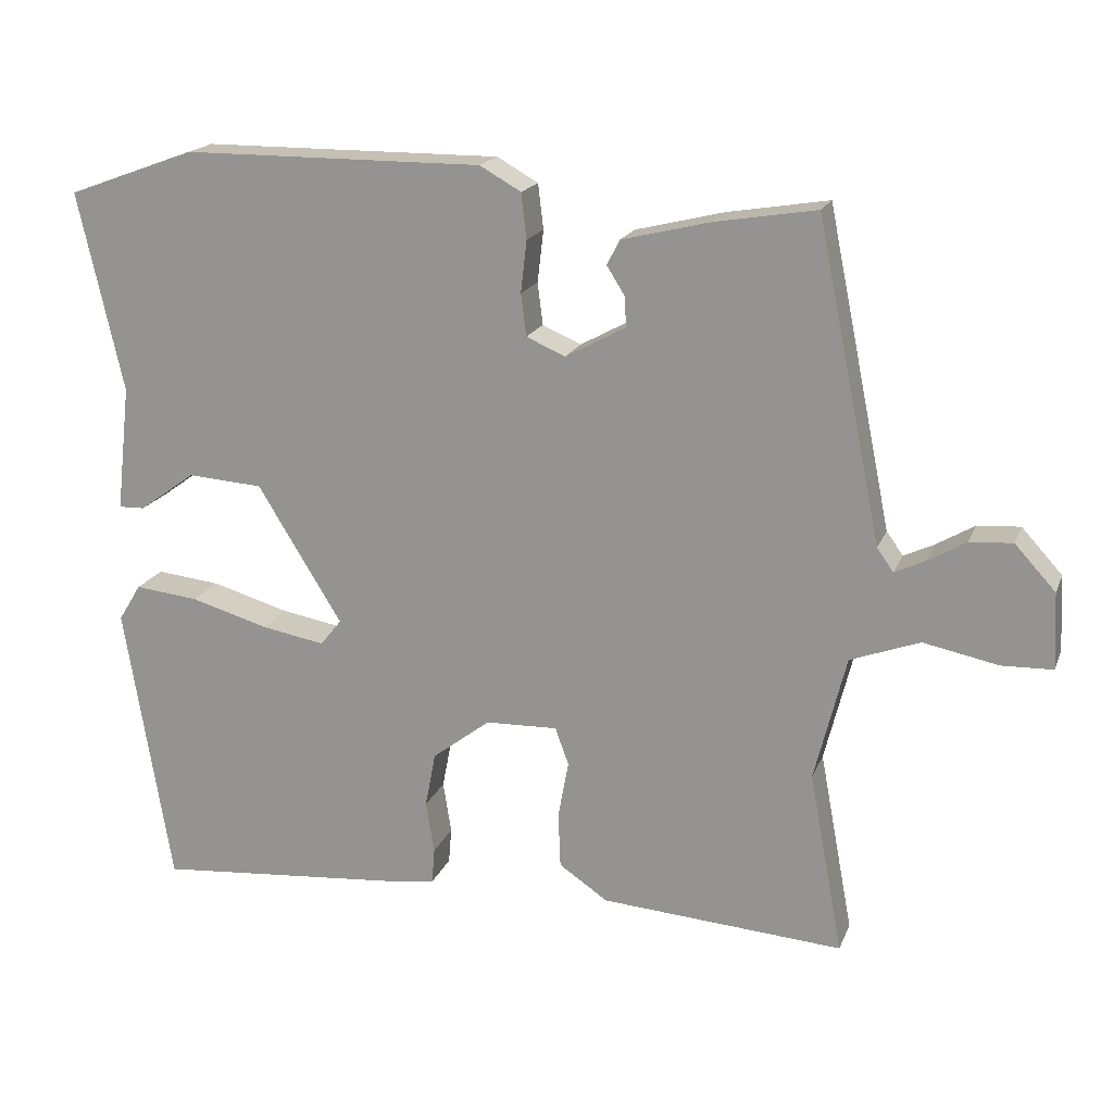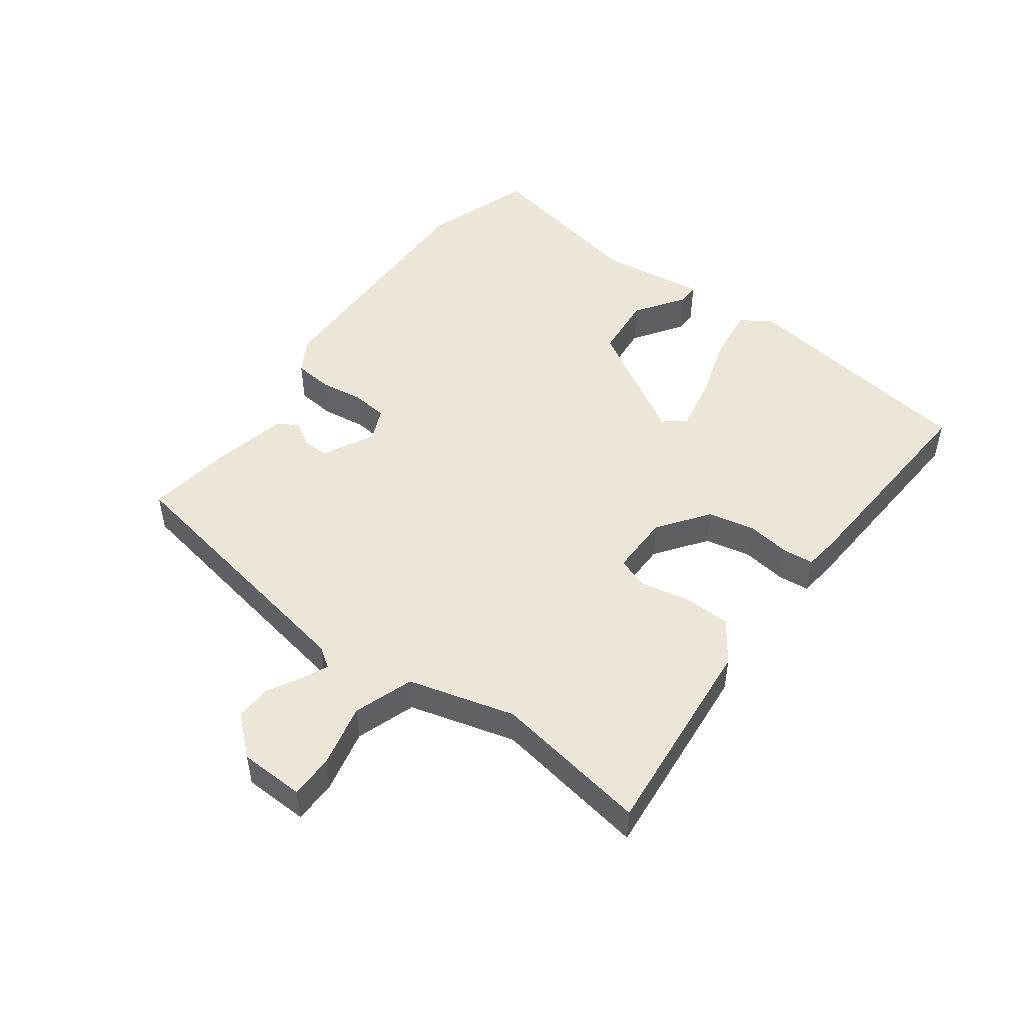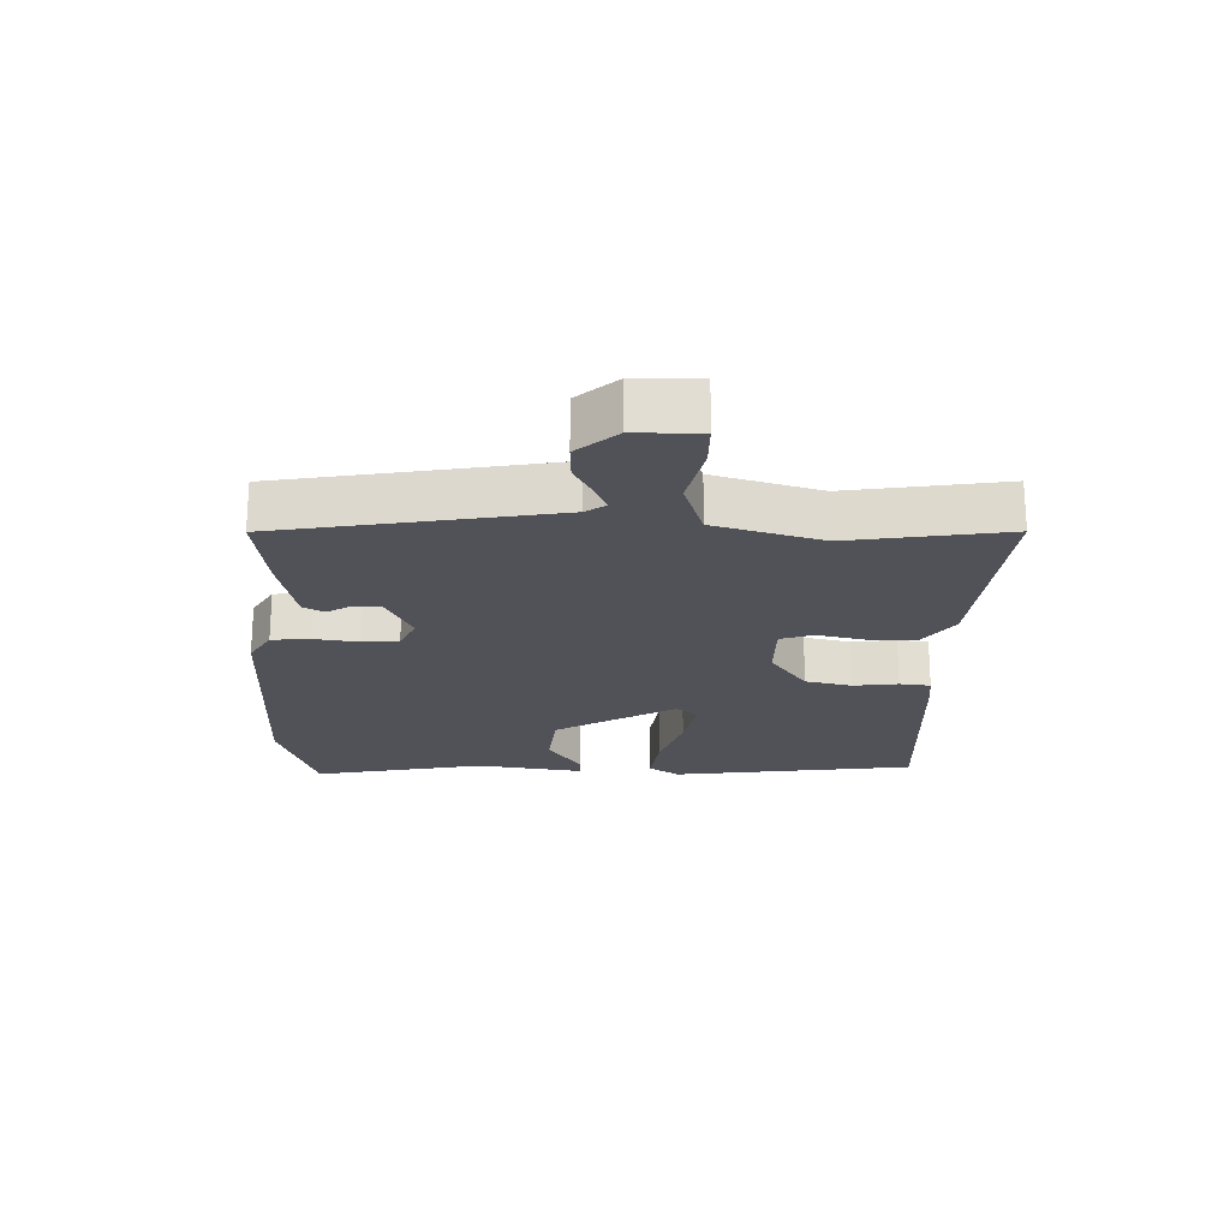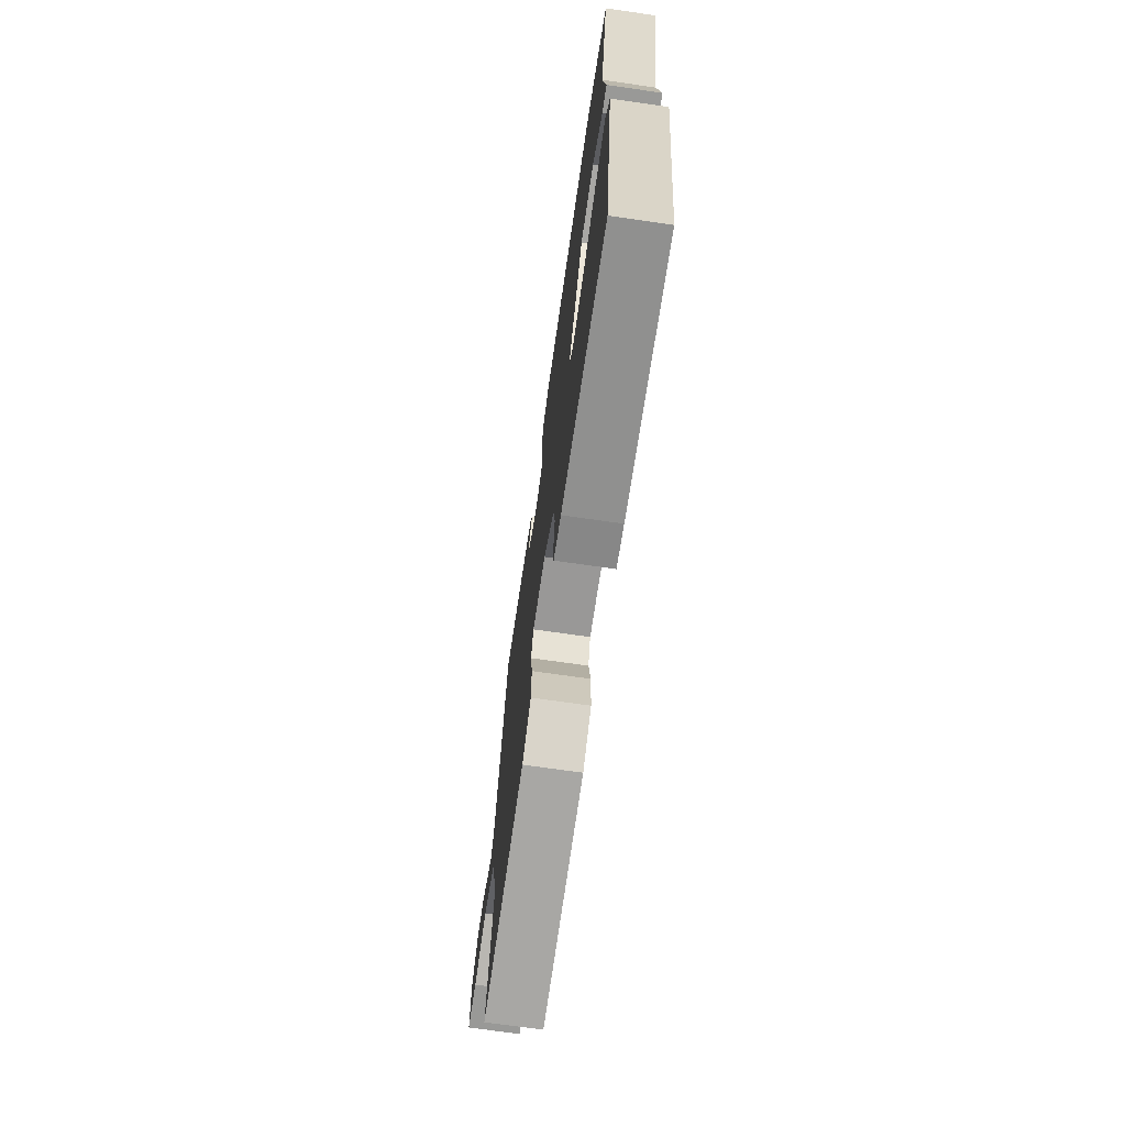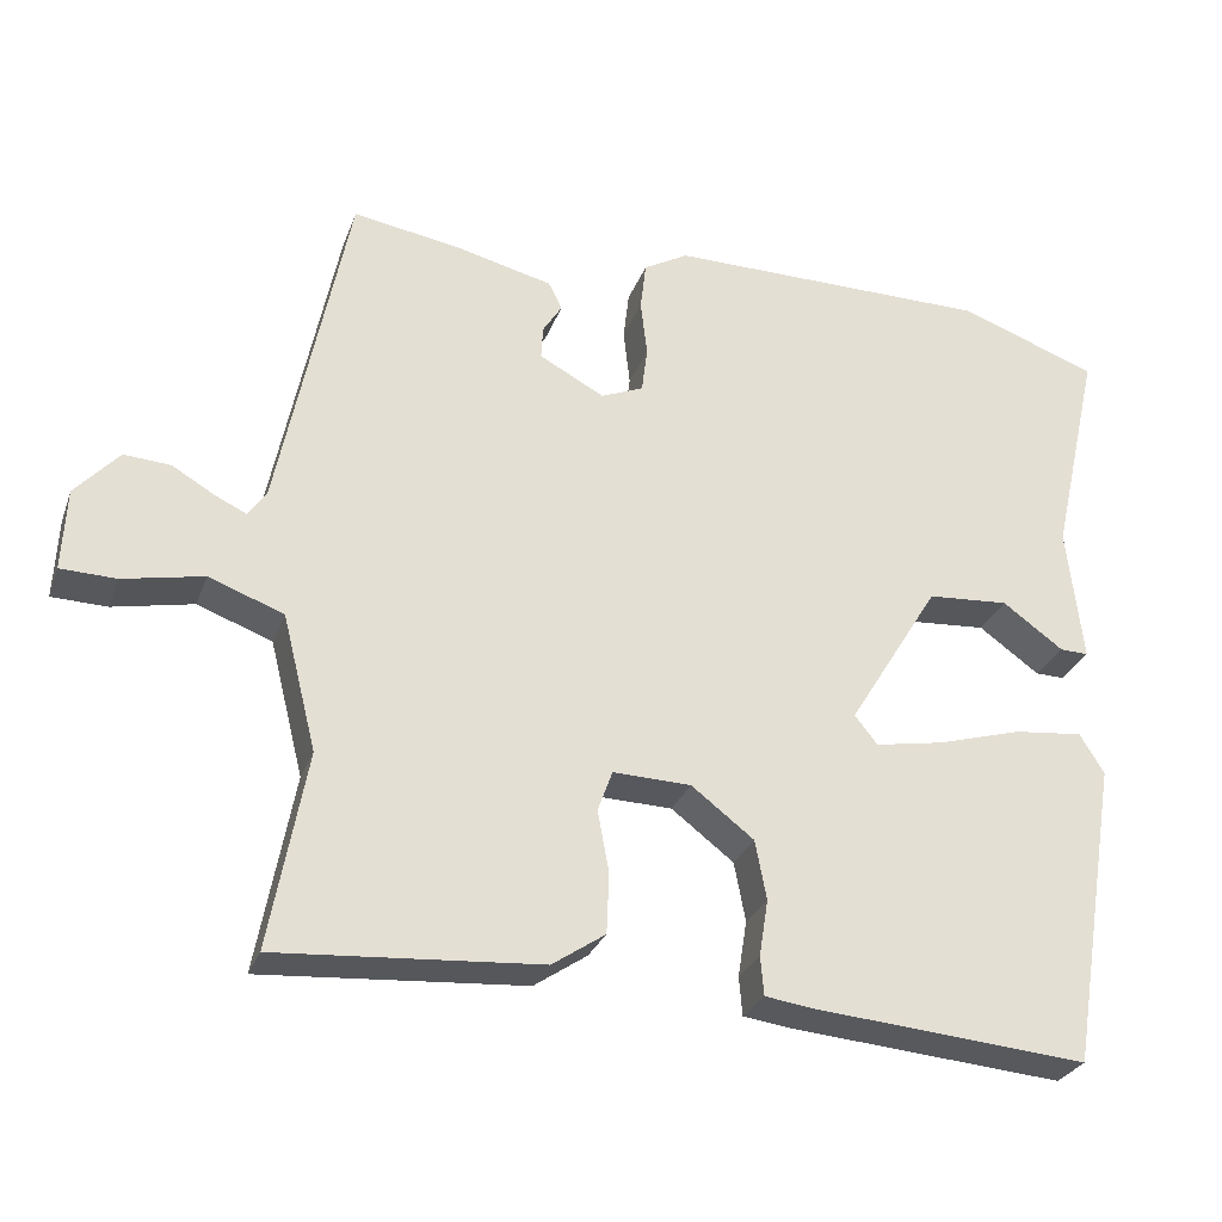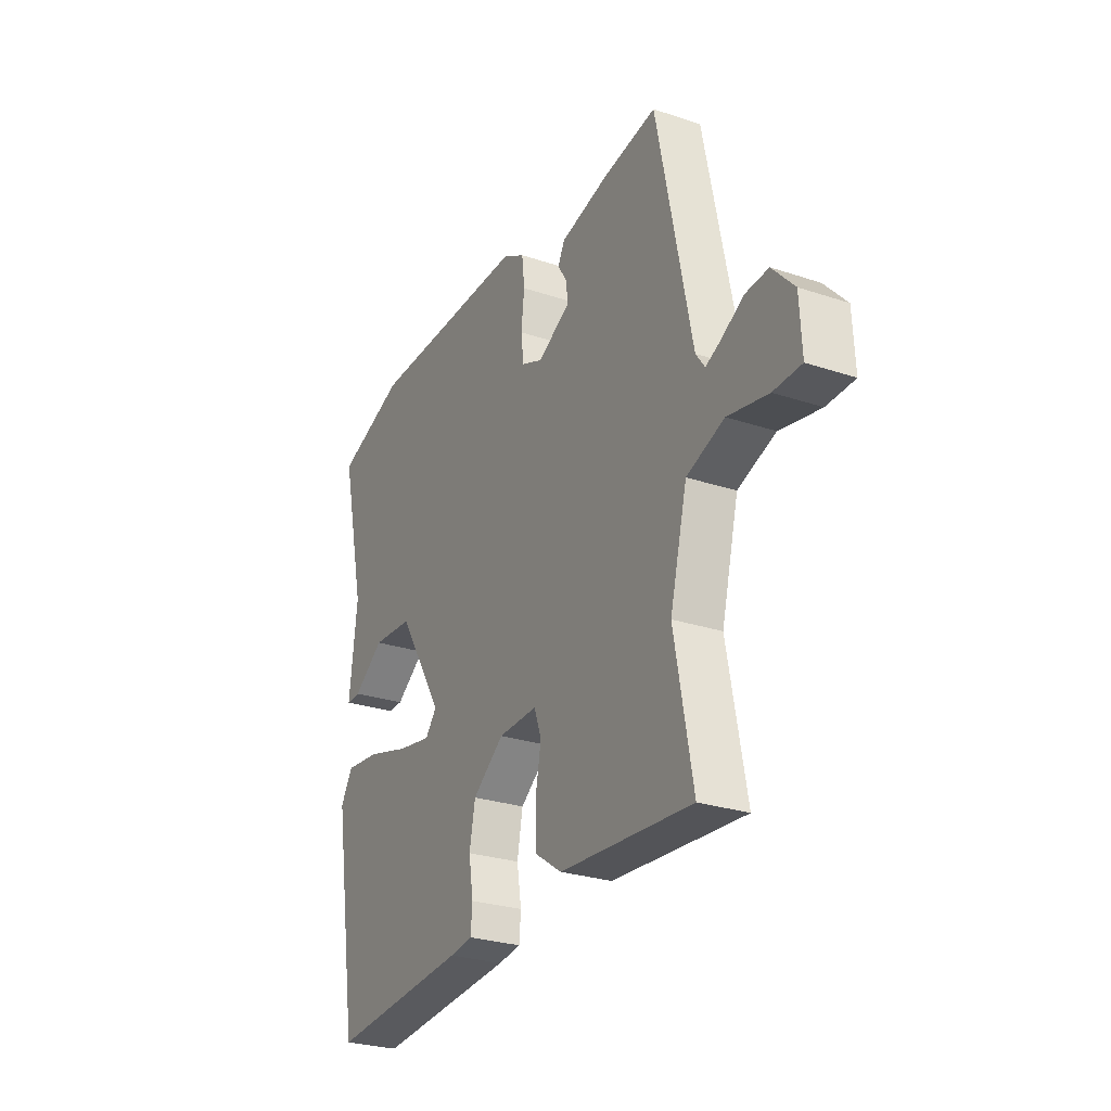
<metadata>
{"format":"obj","ext":"obj","renderer":"f3d","projection":"perspective","resolution":1024,"background":"white","views":[{"elev":18.3,"azim":17.3,"up":"+Z"},{"elev":49.3,"azim":125.2,"up":"+Y"},{"elev":-21.6,"azim":86.7,"up":"+Y"},{"elev":-70.5,"azim":-98.2,"up":"+Z"},{"elev":-28.2,"azim":162.1,"up":"+Z"},{"elev":-27.2,"azim":62.7,"up":"+Z"}]}
</metadata>
<code>
v 0.438 0.07 0.506
v 0.524 0.07 0.085
v 0.546 0.07 0.054
v 0.586 0.07 0.073
v 0.637 0.07 0.103
v 0.694 0.07 0.107
v 0.748 0.07 0.048
v 0.753 0.07 -0.053
v 0.685 0.07 -0.055
v 0.586 0.07 -0.035
v 0.494 0.07 -0.069
v 0.452 0.07 -0.236
v 0.497 0.07 -0.478
v 0.174 0.07 -0.455
v 0.109 0.07 -0.411
v 0.106 0.07 -0.337
v 0.12 0.07 -0.261
v 0.102 0.07 -0.211
v 0.006 0.07 -0.214
v -0.071 0.07 -0.273
v -0.085 0.07 -0.346
v -0.074 0.07 -0.415
v -0.078 0.07 -0.463
v -0.134 0.07 -0.471
v -0.474 0.07 -0.5
v -0.536 0.07 -0.122
v -0.506 0.07 -0.073
v -0.421 0.07 -0.082
v -0.317 0.07 -0.112
v -0.233 0.07 -0.127
v -0.205 0.07 -0.092
v -0.317 0.07 0.09
v -0.417 0.07 0.097
v -0.492 0.07 0.043
v -0.527 0.07 0.042
v -0.508 0.07 0.209
v -0.568 0.07 0.475
v -0.398 0.07 0.537
v 0.002 0.07 0.539
v 0.057 0.07 0.508
v 0.064 0.07 0.448
v 0.056 0.07 0.379
v 0.063 0.07 0.323
v 0.115 0.07 0.301
v 0.195 0.07 0.344
v 0.193 0.07 0.384
v 0.169 0.07 0.422
v 0.186 0.07 0.455
v 0.304 0.07 0.484
v 0.438 0 0.506
v 0.524 0 0.085
v 0.546 0 0.054
v 0.586 0 0.073
v 0.637 0 0.103
v 0.694 0 0.107
v 0.748 0 0.048
v 0.753 0 -0.053
v 0.685 0 -0.055
v 0.586 0 -0.035
v 0.494 0 -0.069
v 0.452 0 -0.236
v 0.497 0 -0.478
v 0.174 0 -0.455
v 0.109 0 -0.411
v 0.106 0 -0.337
v 0.12 0 -0.261
v 0.102 0 -0.211
v 0.006 0 -0.214
v -0.071 0 -0.273
v -0.085 0 -0.346
v -0.074 0 -0.415
v -0.078 0 -0.463
v -0.134 0 -0.471
v -0.474 0 -0.5
v -0.536 0 -0.122
v -0.506 0 -0.073
v -0.421 0 -0.082
v -0.317 0 -0.112
v -0.233 0 -0.127
v -0.205 0 -0.092
v -0.317 0 0.09
v -0.417 0 0.097
v -0.492 0 0.043
v -0.527 0 0.042
v -0.508 0 0.209
v -0.568 0 0.475
v -0.398 0 0.537
v 0.002 0 0.539
v 0.057 0 0.508
v 0.064 0 0.448
v 0.056 0 0.379
v 0.063 0 0.323
v 0.115 0 0.301
v 0.195 0 0.344
v 0.193 0 0.384
v 0.169 0 0.422
v 0.186 0 0.455
v 0.304 0 0.484
f 49 1 2
f 48 49 2
f 47 48 2
f 46 47 2
f 45 46 2 3
f 44 45 3
f 43 44 3
f 40 41 42
f 39 40 42
f 38 39 42
f 37 38 42
f 36 37 42
f 36 42 43
f 33 34 35 36
f 36 43 3
f 33 36 3
f 32 33 3
f 27 28 29
f 26 27 29
f 25 26 29
f 24 25 29
f 23 24 29
f 22 23 29
f 21 22 29
f 20 21 29 30
f 19 20 30 31
f 15 16 17
f 14 15 17
f 13 14 17
f 12 13 17
f 11 12 17 18
f 31 32 3
f 19 31 3
f 18 19 3
f 11 18 3
f 10 11 3
f 8 9 10
f 7 8 10
f 6 7 10
f 5 6 10
f 4 5 10
f 3 4 10
f 51 50 98
f 51 98 97
f 51 97 96
f 51 96 95
f 52 51 95 94
f 52 94 93
f 52 93 92
f 91 90 89
f 91 89 88
f 91 88 87
f 91 87 86
f 91 86 85
f 92 91 85
f 85 84 83 82
f 52 92 85
f 52 85 82
f 52 82 81
f 78 77 76
f 78 76 75
f 78 75 74
f 78 74 73
f 78 73 72
f 78 72 71
f 78 71 70
f 79 78 70 69
f 80 79 69 68
f 66 65 64
f 66 64 63
f 66 63 62
f 66 62 61
f 67 66 61 60
f 52 81 80
f 52 80 68
f 52 68 67
f 52 67 60
f 52 60 59
f 59 58 57
f 59 57 56
f 59 56 55
f 59 55 54
f 59 54 53
f 59 53 52
f 1 50 51 2
f 2 51 52 3
f 3 52 53 4
f 4 53 54 5
f 5 54 55 6
f 6 55 56 7
f 7 56 57 8
f 8 57 58 9
f 9 58 59 10
f 10 59 60 11
f 11 60 61 12
f 12 61 62 13
f 13 62 63 14
f 14 63 64 15
f 15 64 65 16
f 16 65 66 17
f 17 66 67 18
f 18 67 68 19
f 19 68 69 20
f 20 69 70 21
f 21 70 71 22
f 22 71 72 23
f 23 72 73 24
f 24 73 74 25
f 25 74 75 26
f 26 75 76 27
f 27 76 77 28
f 28 77 78 29
f 29 78 79 30
f 30 79 80 31
f 31 80 81 32
f 32 81 82 33
f 33 82 83 34
f 34 83 84 35
f 35 84 85 36
f 36 85 86 37
f 37 86 87 38
f 38 87 88 39
f 39 88 89 40
f 40 89 90 41
f 41 90 91 42
f 42 91 92 43
f 43 92 93 44
f 44 93 94 45
f 45 94 95 46
f 46 95 96 47
f 47 96 97 48
f 48 97 98 49
f 49 98 50 1

</code>
